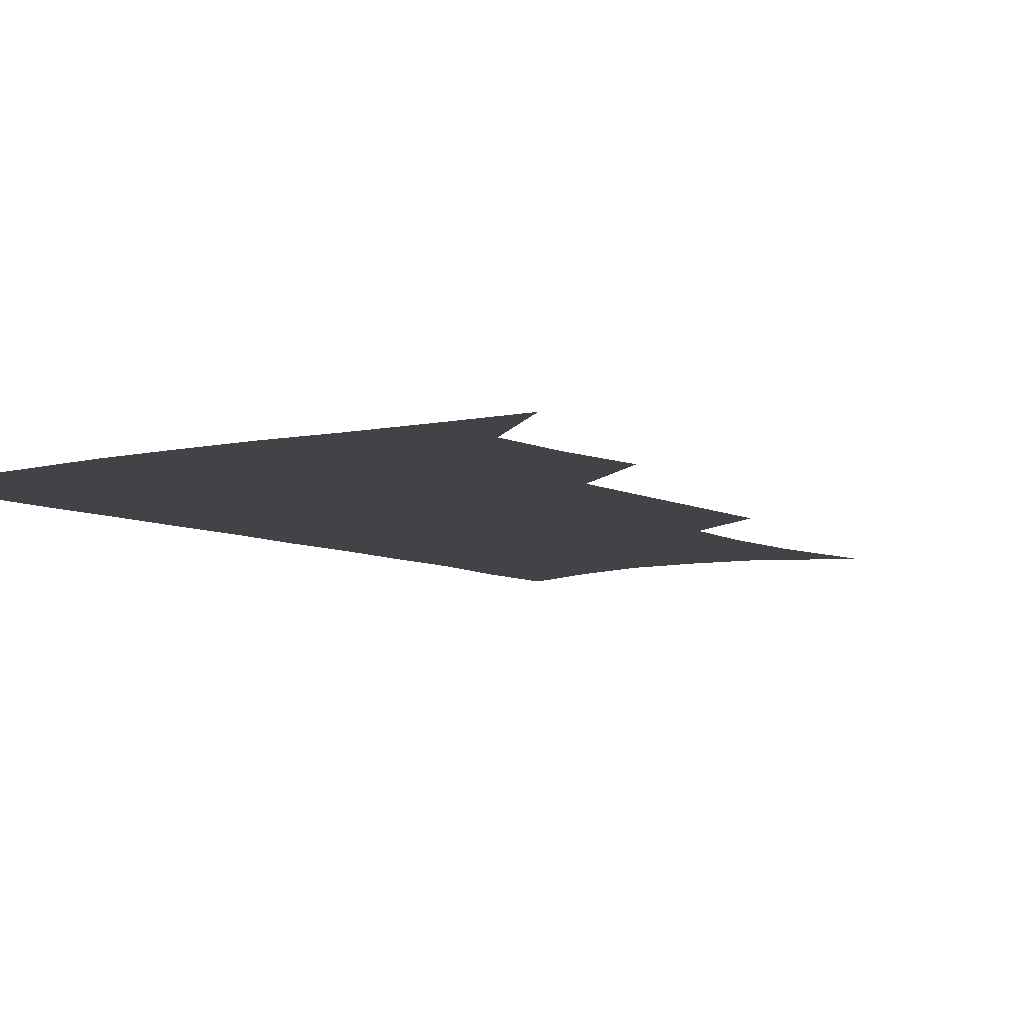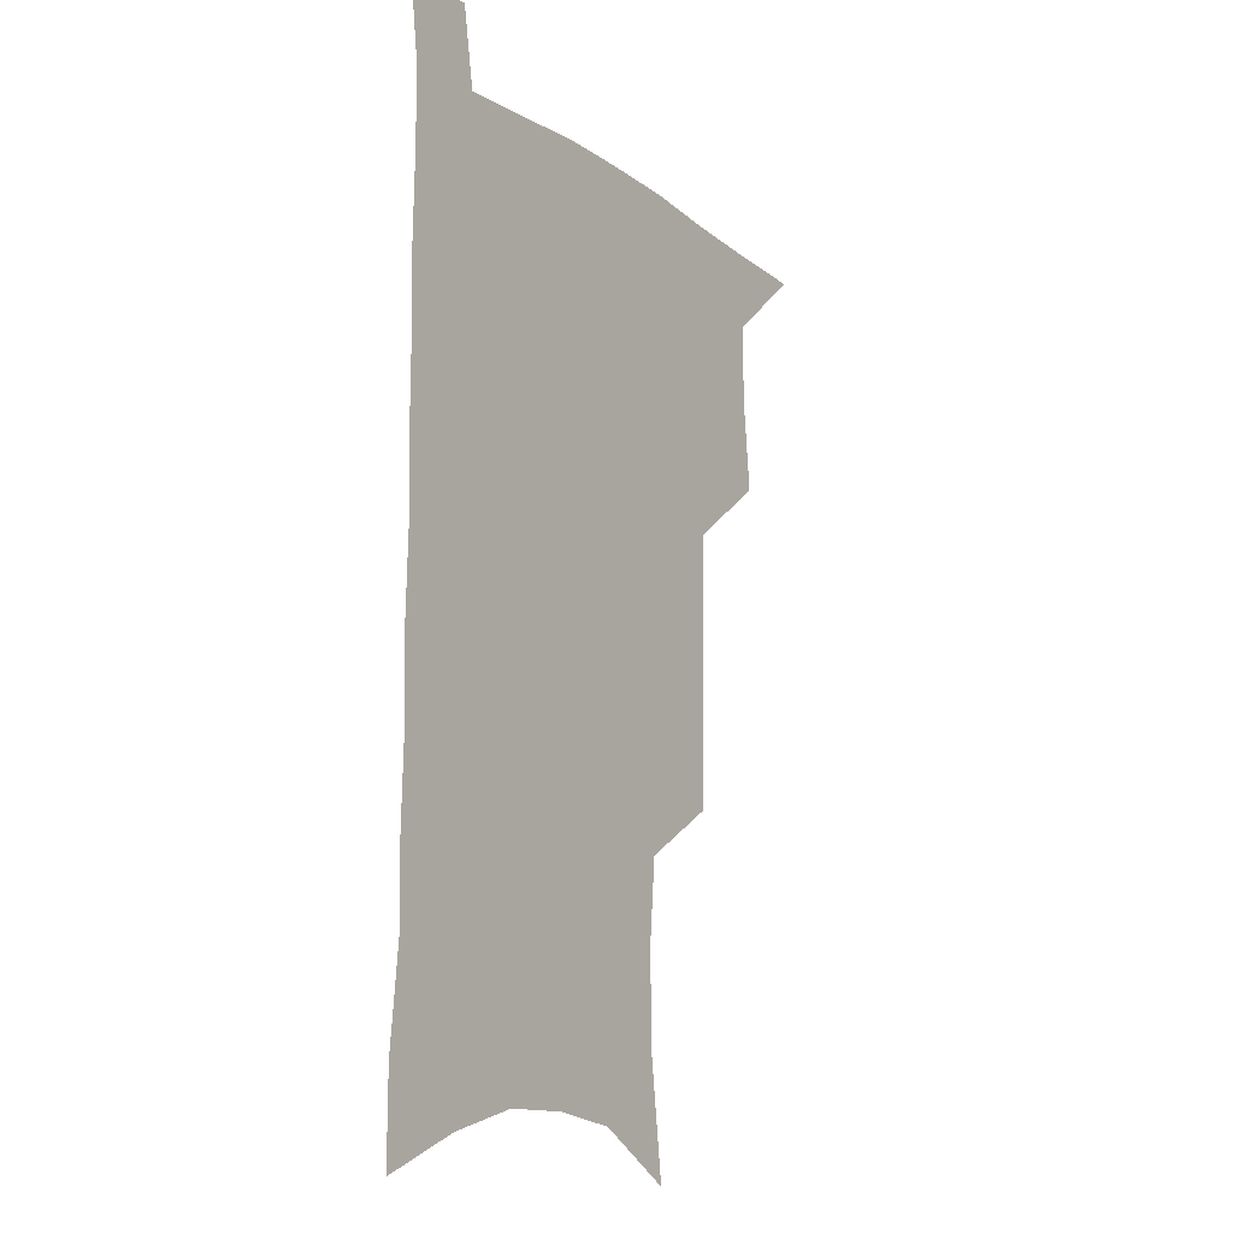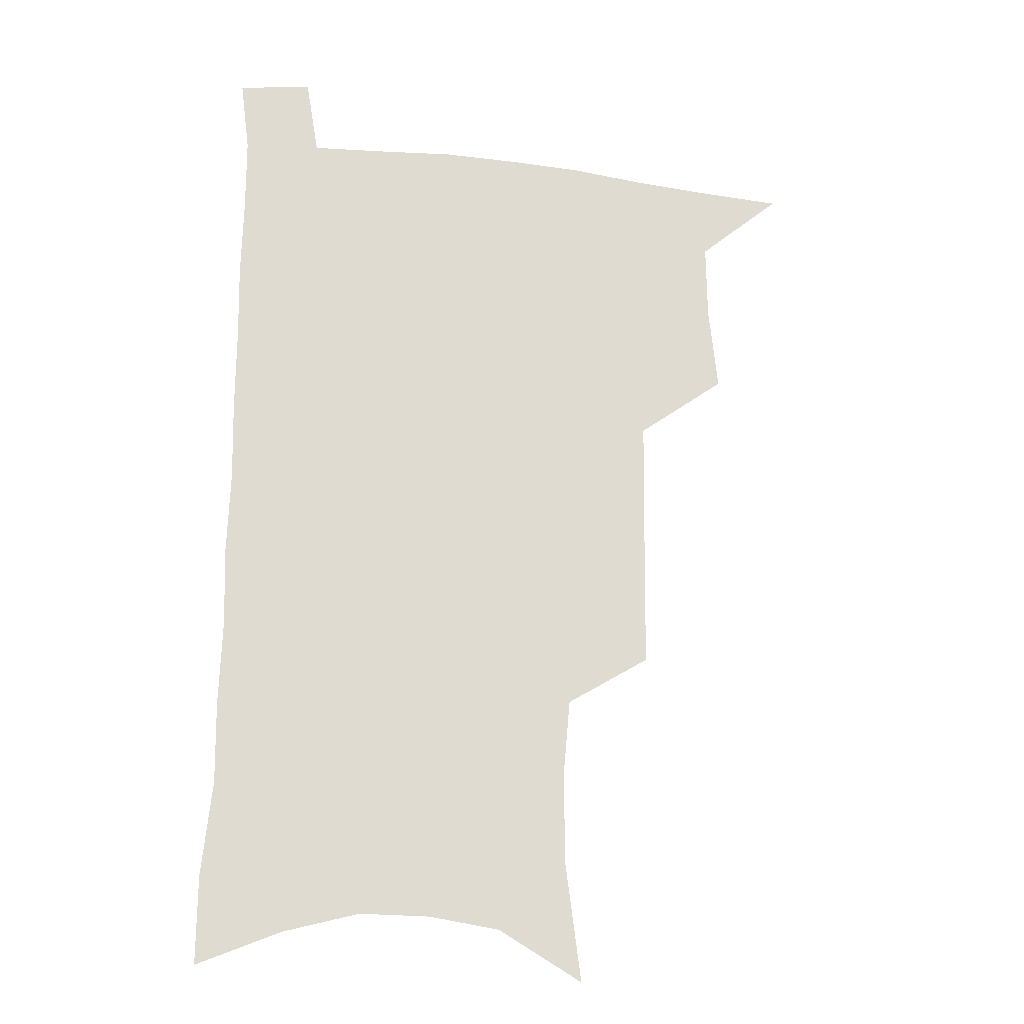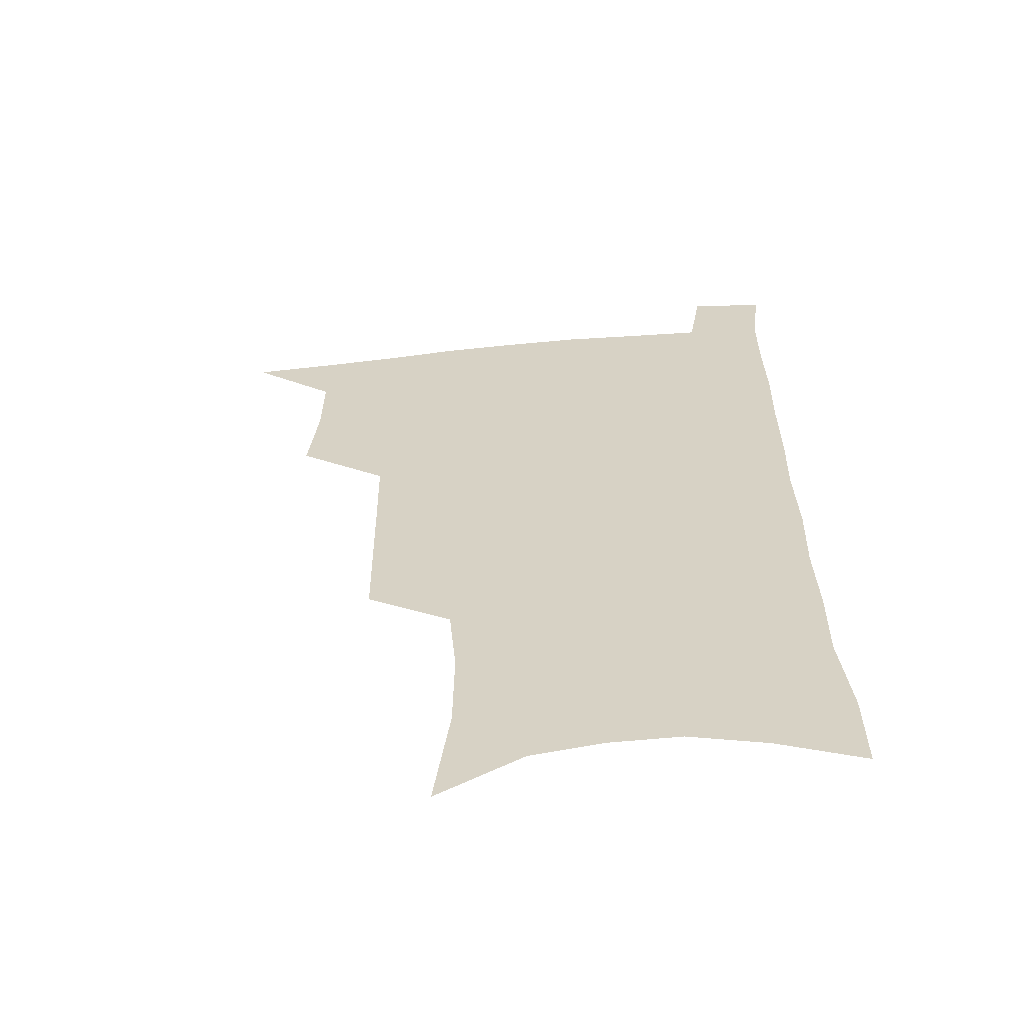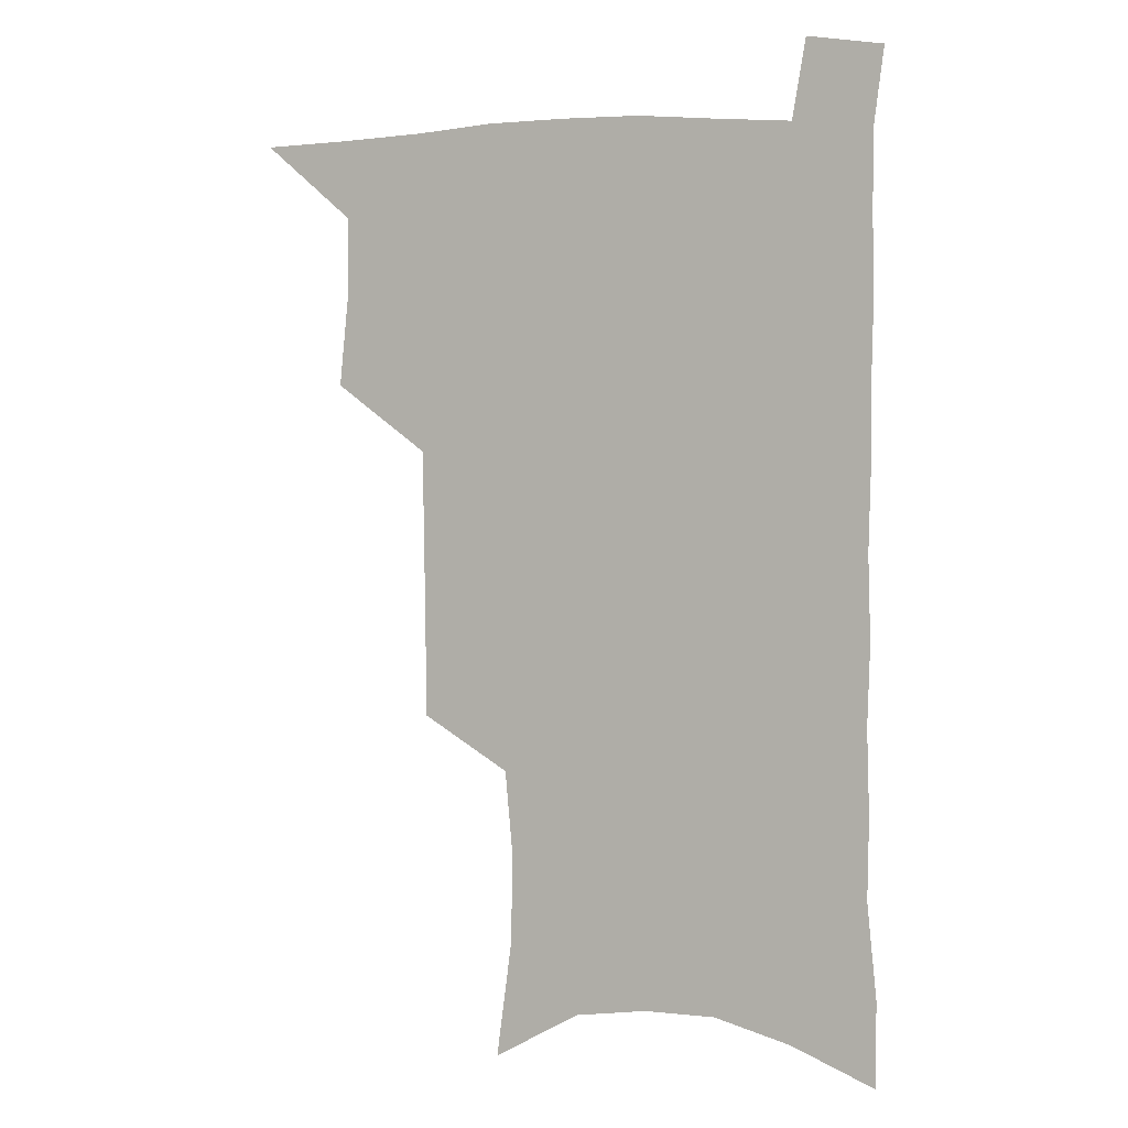
<metadata>
{"format":"obj","ext":"obj","renderer":"f3d","projection":"perspective","resolution":1024,"background":"white","views":[{"elev":-7.4,"azim":-144.7,"up":"+Z"},{"elev":-13.1,"azim":123.4,"up":"+Y"},{"elev":-20.7,"azim":167.6,"up":"+Y"},{"elev":-60.8,"azim":5.5,"up":"+Y"},{"elev":4.5,"azim":19.4,"up":"+Y"}]}
</metadata>
<code>
v 481 535 0
v 509.9 443.3 0
v 513.3 476.9 0
v 513.7 507.1 0
v 513.4 536.3 0
v 545.4 316.6 0
v 544.9 351.3 0
v 544.6 385.2 0
v 544.1 418.2 0
v 544.8 450.4 0
v 546.6 481.2 0
v 545.3 509.4 0
v 543.2 538.1 0
v 574.1 185.9 0
v 580 231.4 0
v 580.4 266.5 0
v 577.6 296.9 0
v 578.3 334.2 0
v 577.4 365.7 0
v 576.6 396.5 0
v 576.3 426.6 0
v 576.2 455.6 0
v 576.3 483.7 0
v 575.5 510.7 0
v 572.1 540.8 0
v 606.4 204.8 0
v 607.5 241.9 0
v 606.5 274.3 0
v 605.6 308 0
v 605.5 342.6 0
v 604.3 371.1 0
v 604.5 402.8 0
v 604 430.2 0
v 603.7 457.6 0
v 603.8 484.9 0
v 603.2 511.9 0
v 601.2 541.6 0
v 633.5 208.9 0
v 633.1 246.1 0
v 632.1 278.8 0
v 631.2 311.8 0
v 630.6 343.3 0
v 630.1 372.7 0
v 630.1 402.2 0
v 630 431.6 0
v 630.3 458.6 0
v 630.6 485.2 0
v 630.9 511.9 0
v 629.9 541.6 0
v 660.6 209 0
v 659 244.4 0
v 657.7 277.8 0
v 656.5 310.7 0
v 655.6 342.6 0
v 655.5 372.2 0
v 655.9 400.7 0
v 656.2 429.4 0
v 656.9 457 0
v 657.1 485 0
v 658.1 511.8 0
v 659.5 539.4 0
v 689.6 201.1 0
v 686.4 238.3 0
v 684.6 272.2 0
v 682.9 305.5 0
v 682.3 336.7 0
v 683 366 0
v 683 396 0
v 683.5 425.2 0
v 684.3 453.9 0
v 684.4 482.7 0
v 685.6 510.2 0
v 687.6 537.6 0
v 692.5 567.3 0
v 721.7 187.8 0
v 721.5 220.7 0
v 717.8 256.9 0
v 718.2 288 0
v 717.1 320.5 0
v 718 350.9 0
v 716.9 383.2 0
v 717.5 413.9 0
v 717.4 445.1 0
v 717.9 475.4 0
v 717.2 505.9 0
v 717.3 535.2 0
v 720.8 563.2 0
f 4 5 1
f 9 10 2
f 2 10 3
f 10 11 3
f 3 11 4
f 11 12 4
f 4 12 5
f 12 13 5
f 17 18 6
f 6 18 7
f 18 19 7
f 7 19 8
f 19 20 8
f 8 20 9
f 20 21 9
f 9 21 10
f 21 22 10
f 10 22 11
f 22 23 11
f 11 23 12
f 23 24 12
f 12 24 13
f 24 25 13
f 14 26 15
f 26 27 15
f 15 27 16
f 27 28 16
f 16 28 17
f 28 29 17
f 17 29 18
f 29 30 18
f 18 30 19
f 30 31 19
f 19 31 20
f 31 32 20
f 20 32 21
f 32 33 21
f 21 33 22
f 33 34 22
f 22 34 23
f 34 35 23
f 23 35 24
f 35 36 24
f 24 36 25
f 36 37 25
f 26 38 27
f 38 39 27
f 27 39 28
f 39 40 28
f 28 40 29
f 40 41 29
f 29 41 30
f 41 42 30
f 30 42 31
f 42 43 31
f 31 43 32
f 43 44 32
f 32 44 33
f 44 45 33
f 33 45 34
f 45 46 34
f 34 46 35
f 46 47 35
f 35 47 36
f 47 48 36
f 36 48 37
f 48 49 37
f 38 50 39
f 50 51 39
f 39 51 40
f 51 52 40
f 40 52 41
f 52 53 41
f 41 53 42
f 53 54 42
f 42 54 43
f 54 55 43
f 43 55 44
f 55 56 44
f 44 56 45
f 56 57 45
f 45 57 46
f 57 58 46
f 46 58 47
f 58 59 47
f 47 59 48
f 59 60 48
f 48 60 49
f 60 61 49
f 50 62 51
f 62 63 51
f 51 63 52
f 63 64 52
f 52 64 53
f 64 65 53
f 53 65 54
f 65 66 54
f 54 66 55
f 66 67 55
f 55 67 56
f 67 68 56
f 56 68 57
f 68 69 57
f 57 69 58
f 69 70 58
f 58 70 59
f 70 71 59
f 59 71 60
f 71 72 60
f 60 72 61
f 72 73 61
f 62 75 63
f 75 76 63
f 63 76 64
f 76 77 64
f 64 77 65
f 77 78 65
f 65 78 66
f 78 79 66
f 66 79 67
f 79 80 67
f 67 80 68
f 80 81 68
f 68 81 69
f 81 82 69
f 69 82 70
f 82 83 70
f 70 83 71
f 83 84 71
f 71 84 72
f 84 85 72
f 72 85 73
f 85 86 73
f 73 86 74
f 86 87 74

</code>
